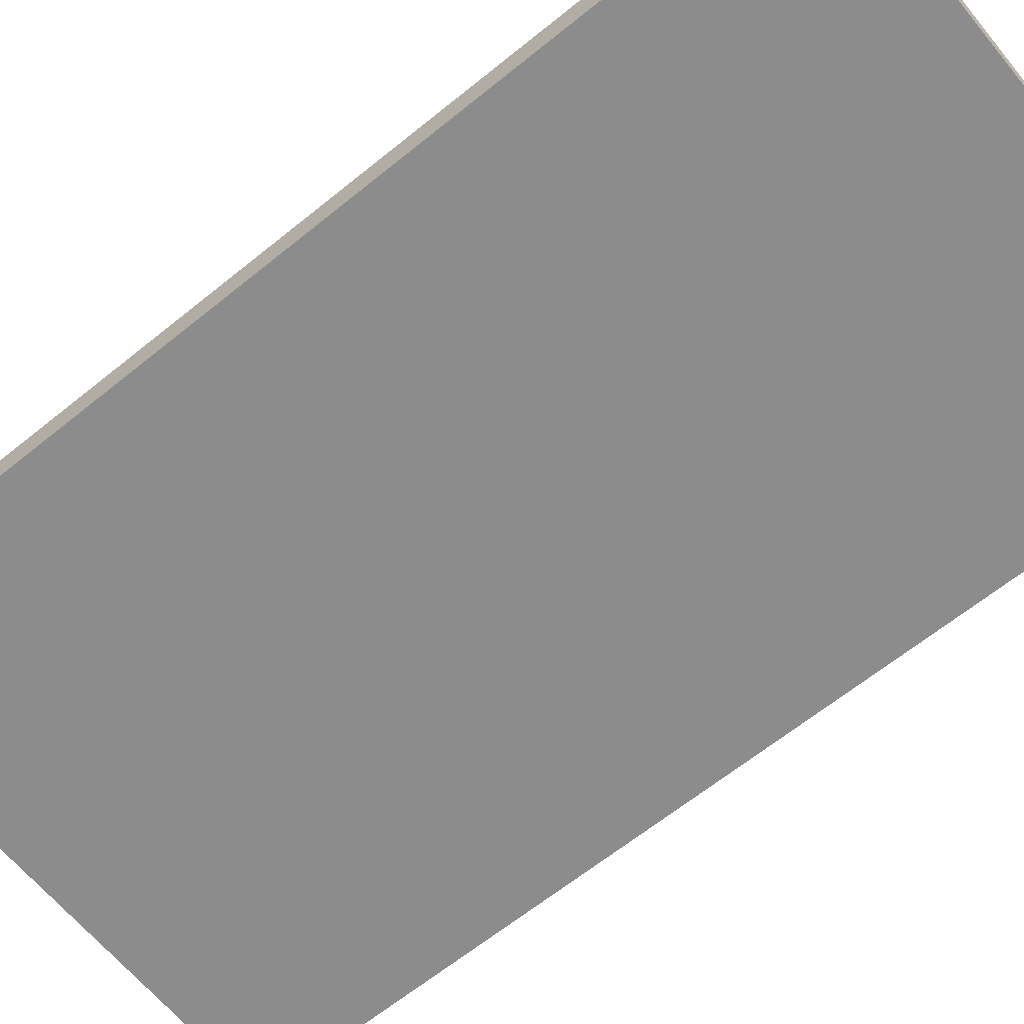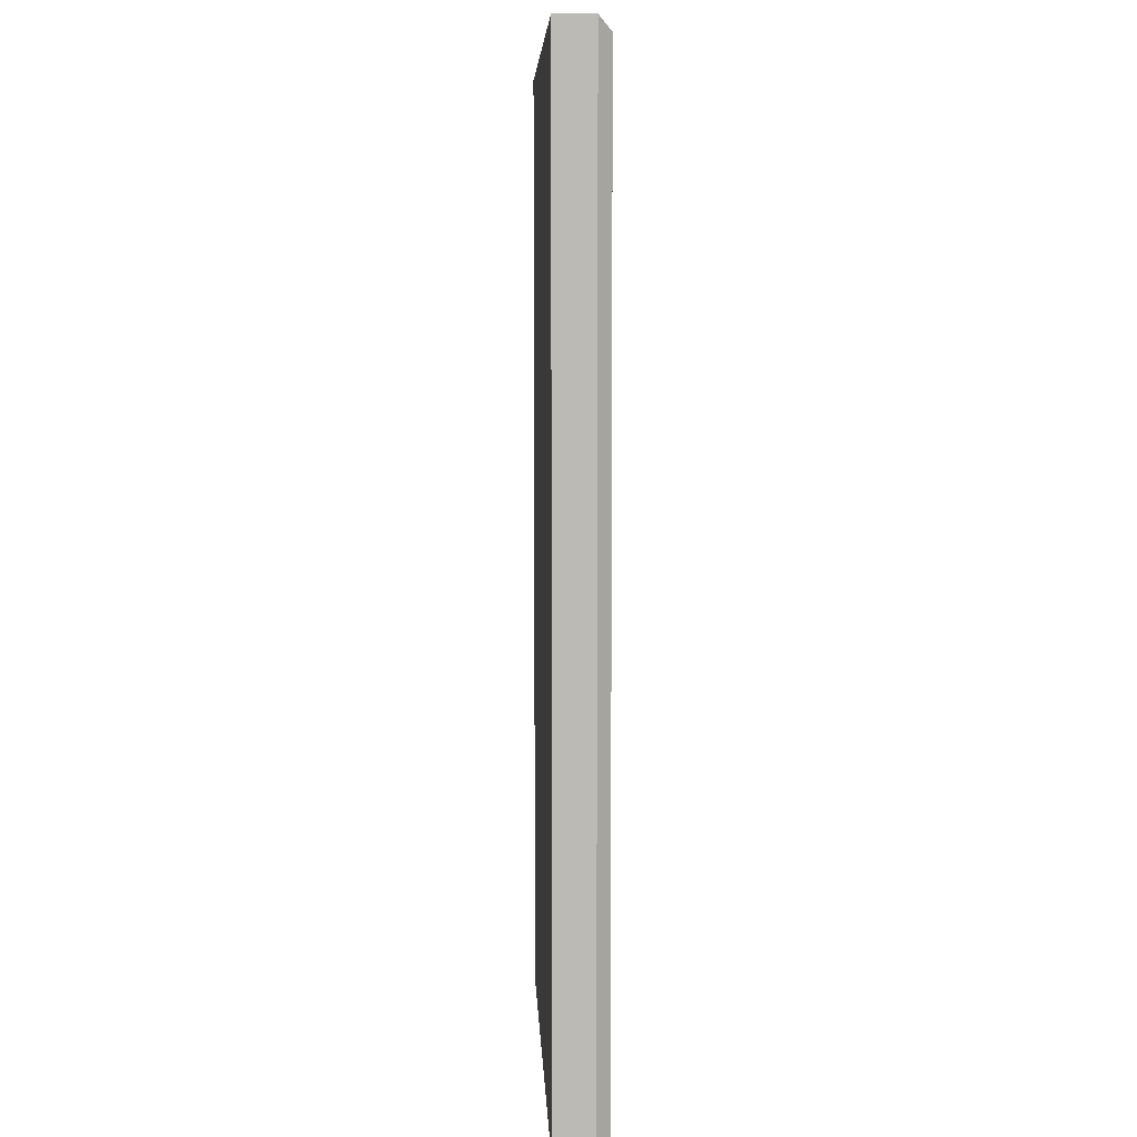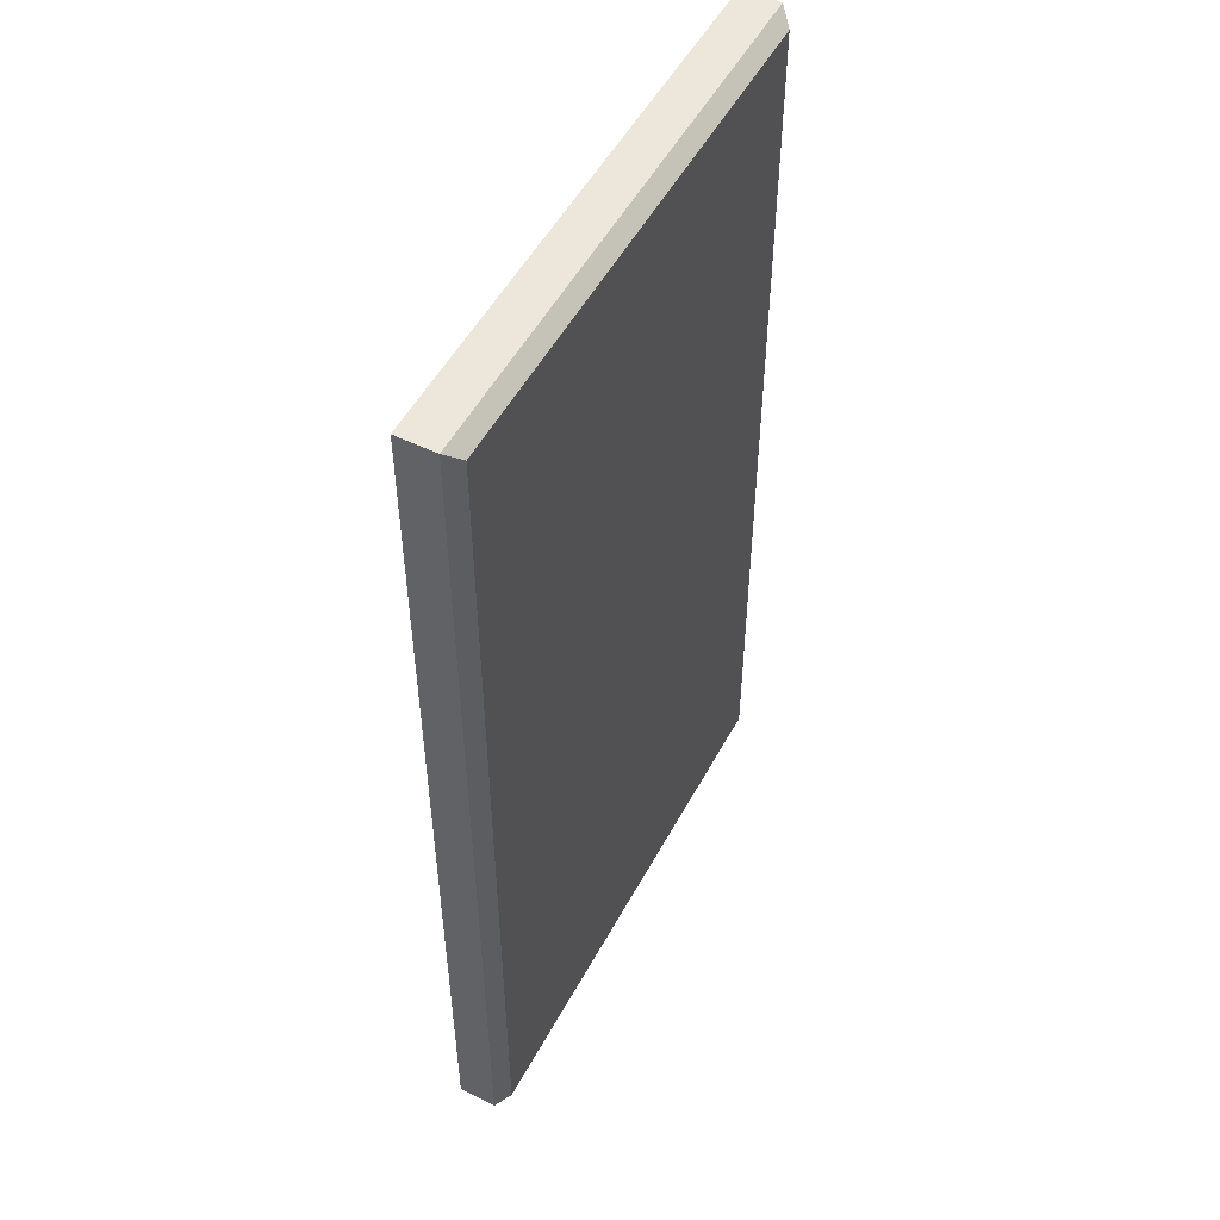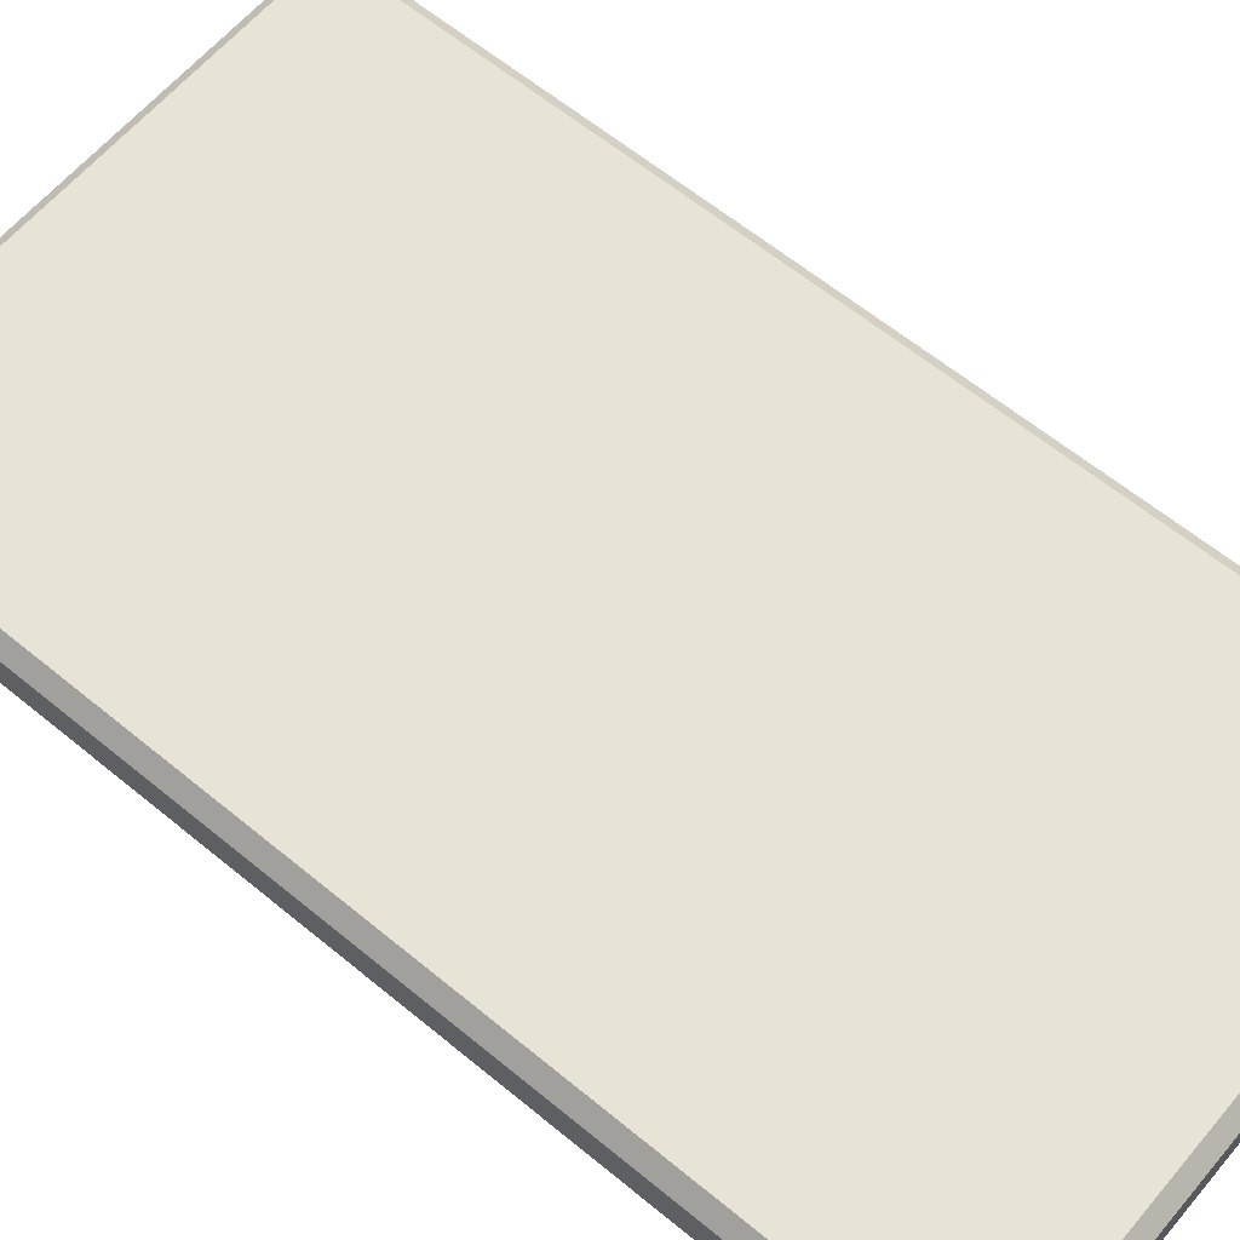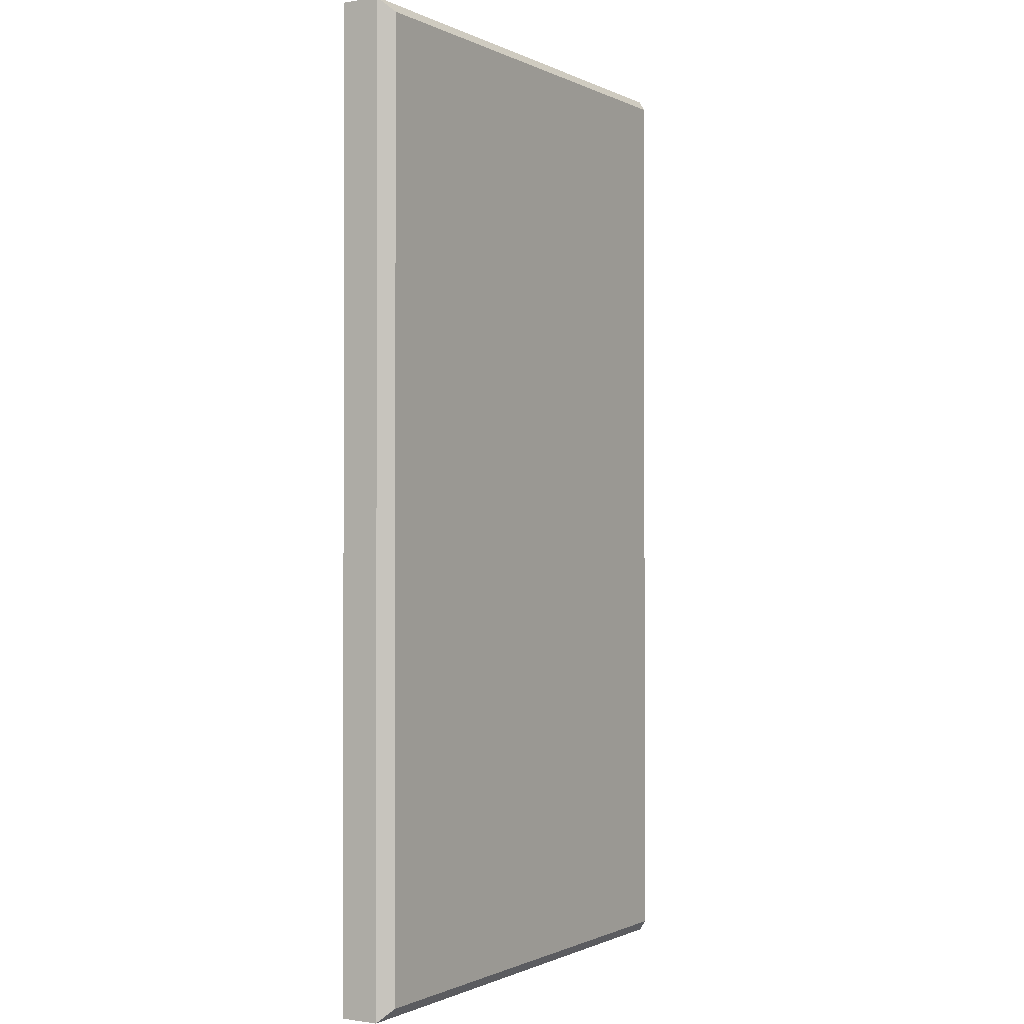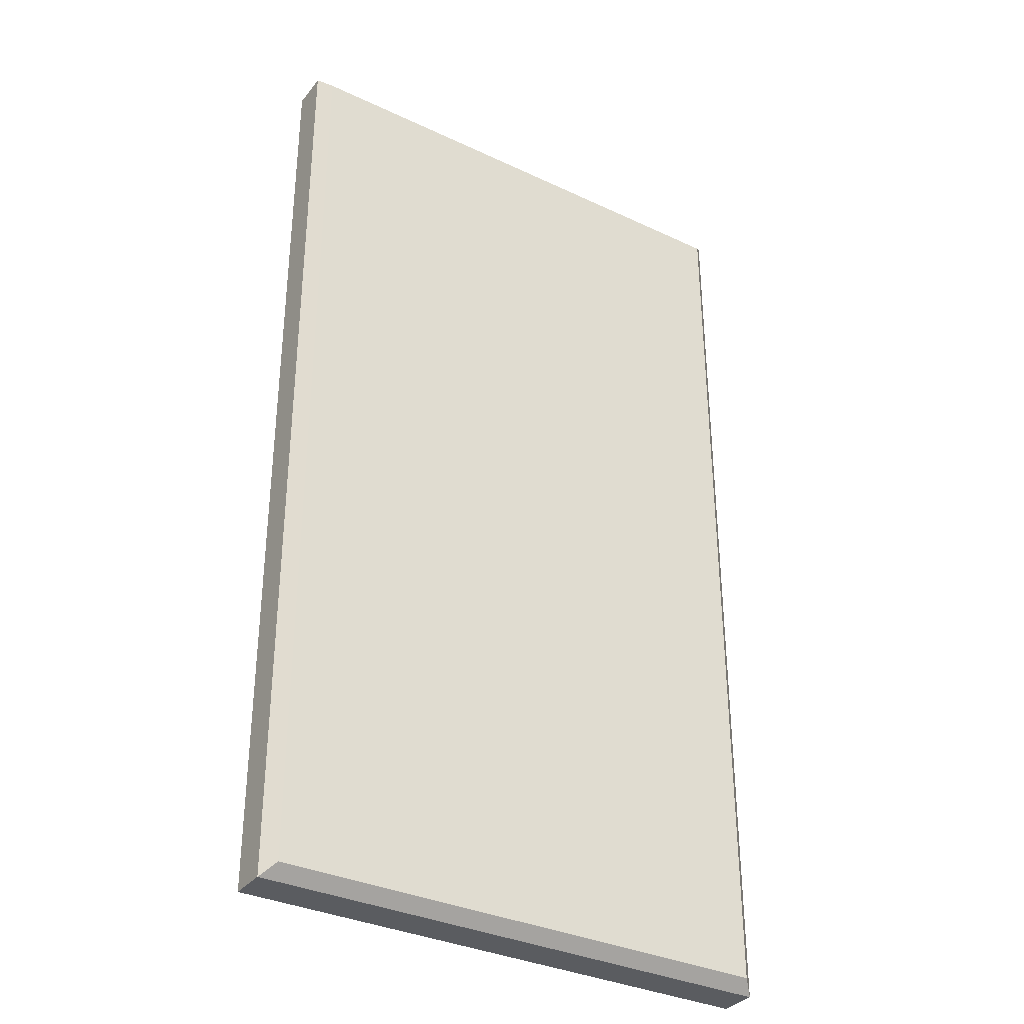
<metadata>
{"format":"obj","ext":"obj","renderer":"f3d","projection":"perspective","resolution":1024,"background":"white","views":[{"elev":-64.2,"azim":129.3,"up":"+Z"},{"elev":6.6,"azim":-92.4,"up":"+Y"},{"elev":52.2,"azim":-62.2,"up":"+Y"},{"elev":61.7,"azim":-50.0,"up":"+Z"},{"elev":-0.8,"azim":-58.9,"up":"+Y"},{"elev":-34.0,"azim":-32.5,"up":"+Y"}]}
</metadata>
<code>
v 78.89 71.12 0
v 0 71.12 0
v 78.89 -71.12 0
v 0 -71.12 0
v 77.02 -69.25 7.484
v 78.89 -71.12 5.613
v 1.871 -69.25 7.484
v 0 -71.12 5.613
v 77.02 69.25 7.484
v 78.89 71.12 5.613
v 1.871 69.25 7.484
v 0 71.12 5.613
f 1 3 4 2
f 5 7 8 6
f 6 10 9 5
f 7 11 12 8
f 10 12 11 9
f 5 9 11 7
f 10 1 2 12
f 3 6 8 4
f 8 12 2 4
f 3 1 10 6

</code>
